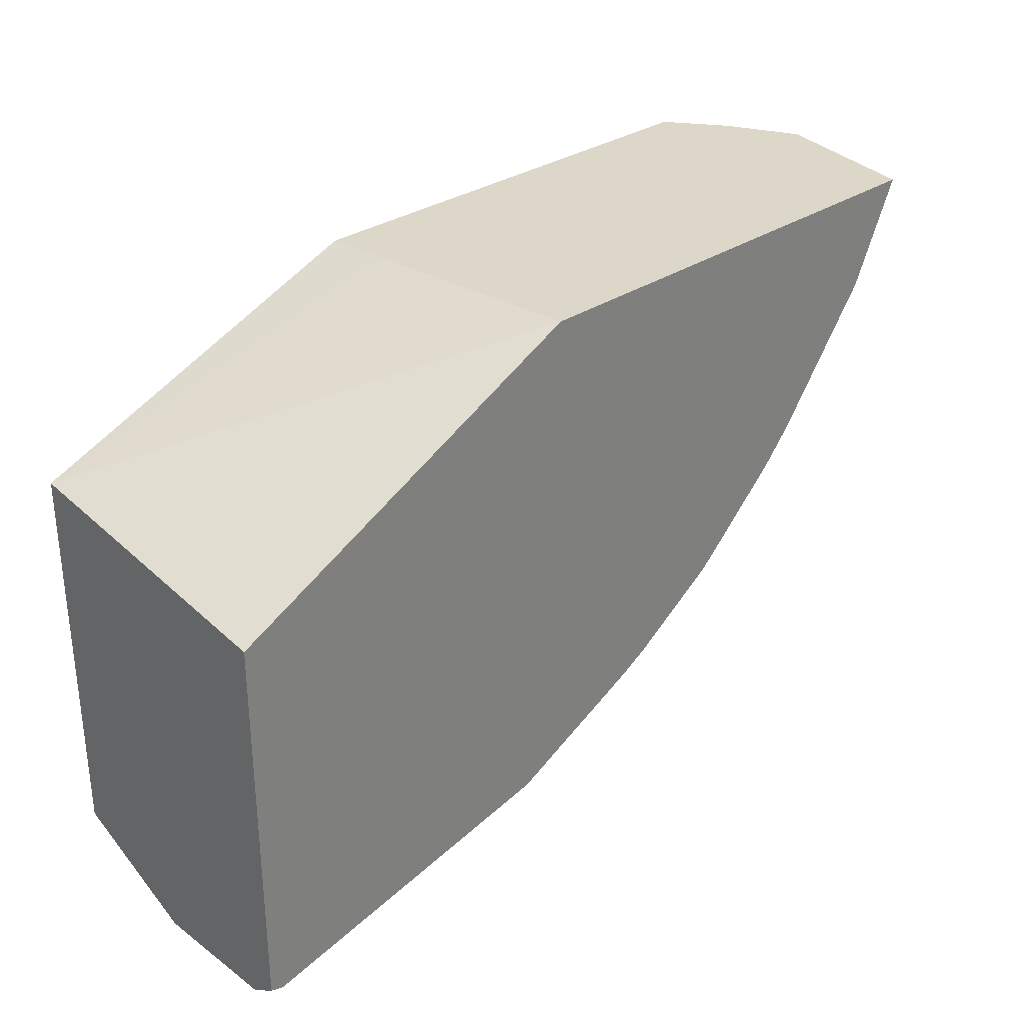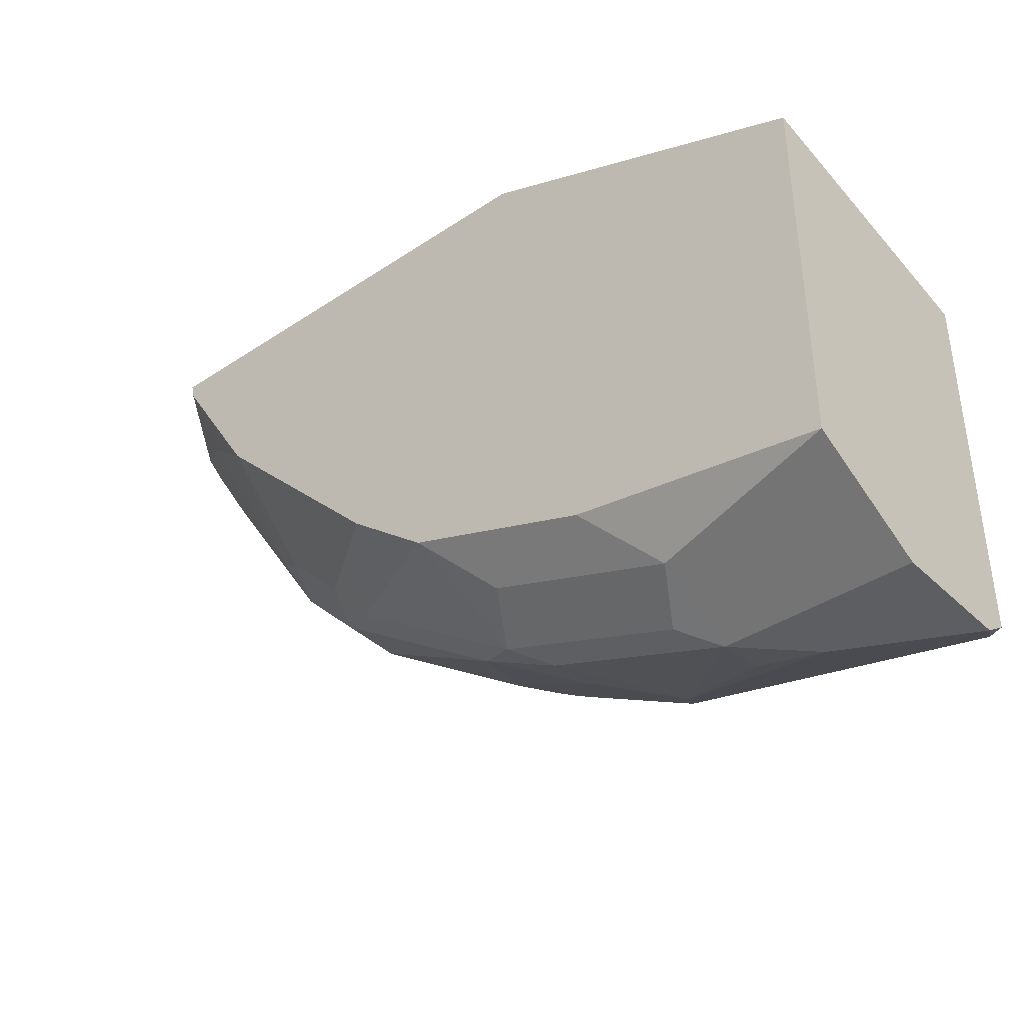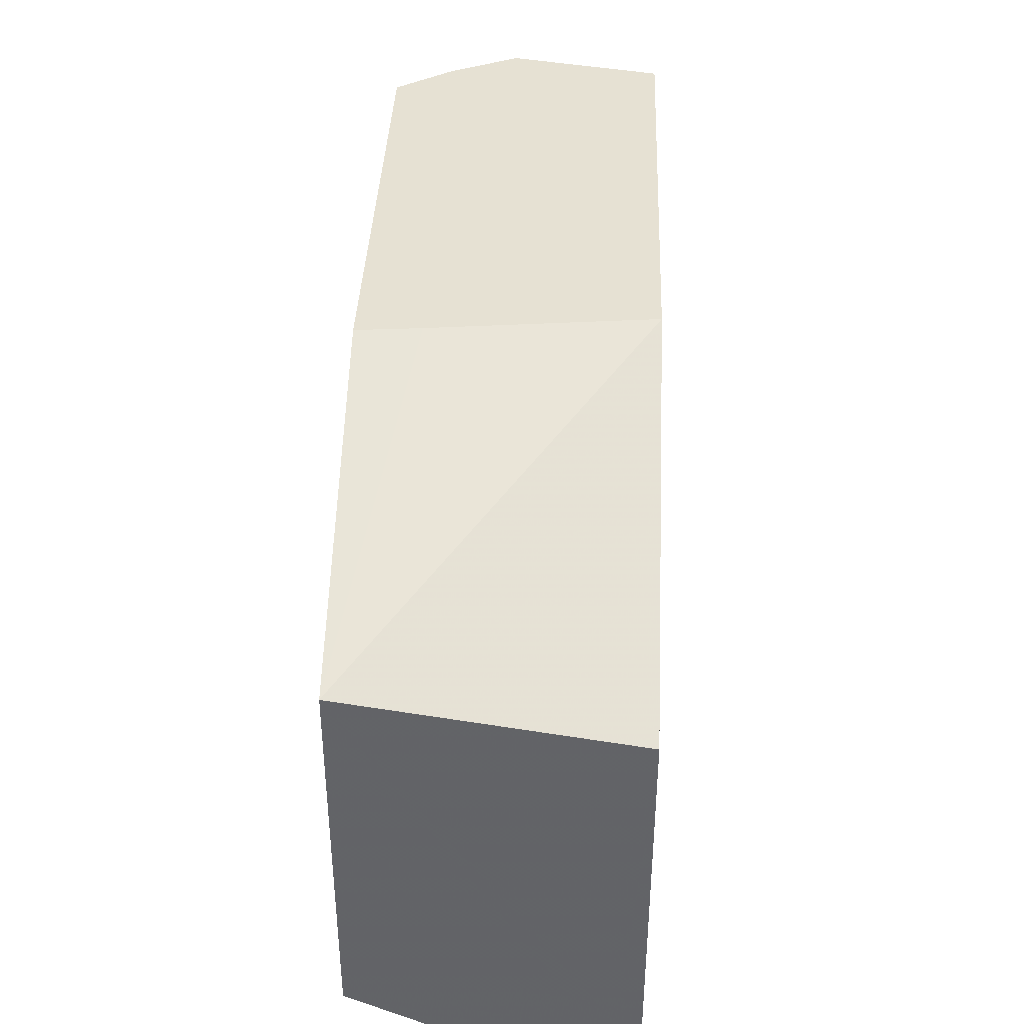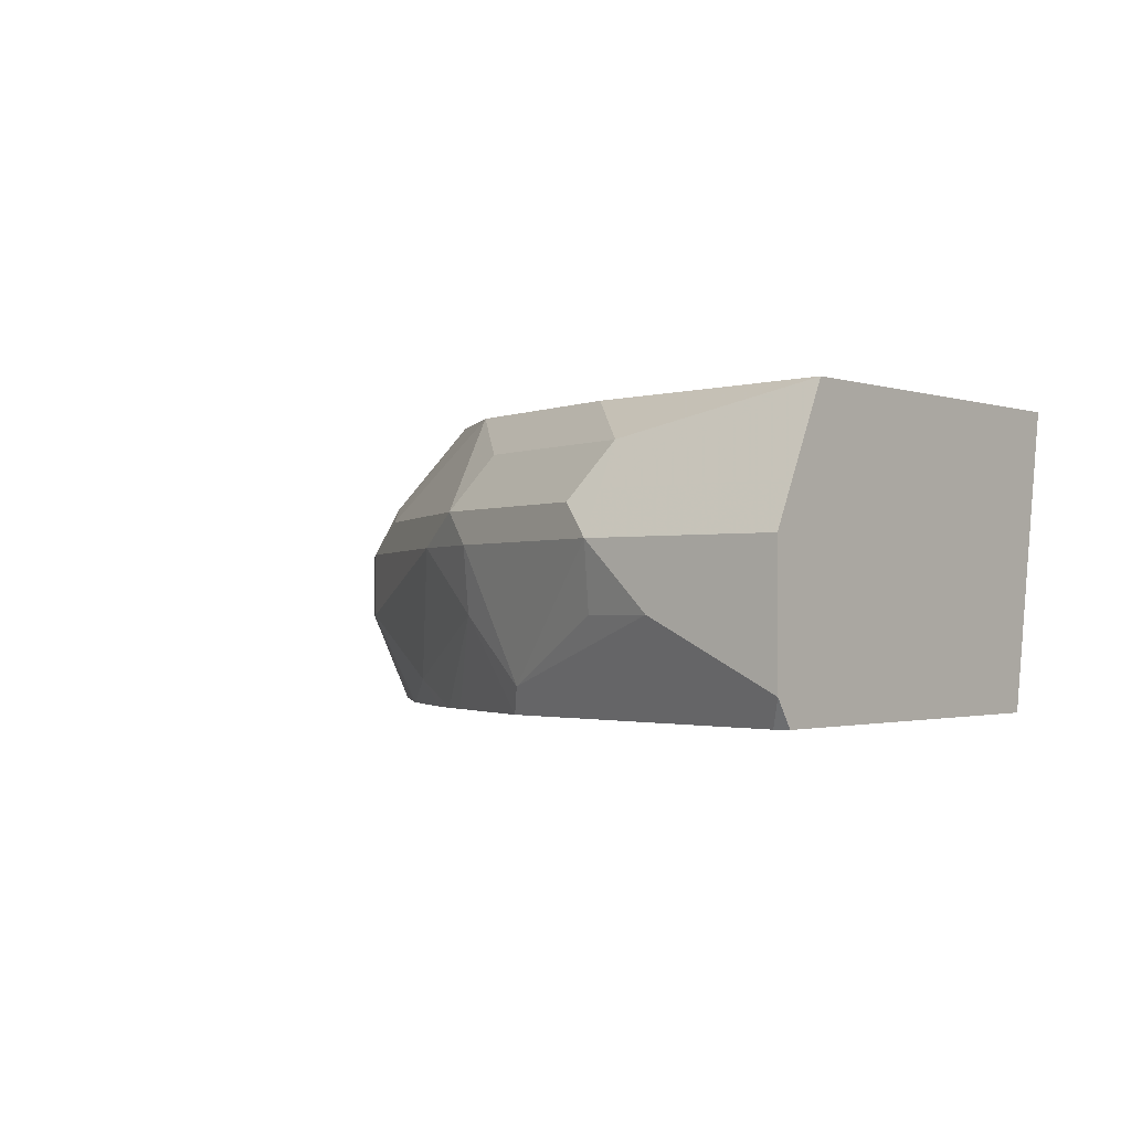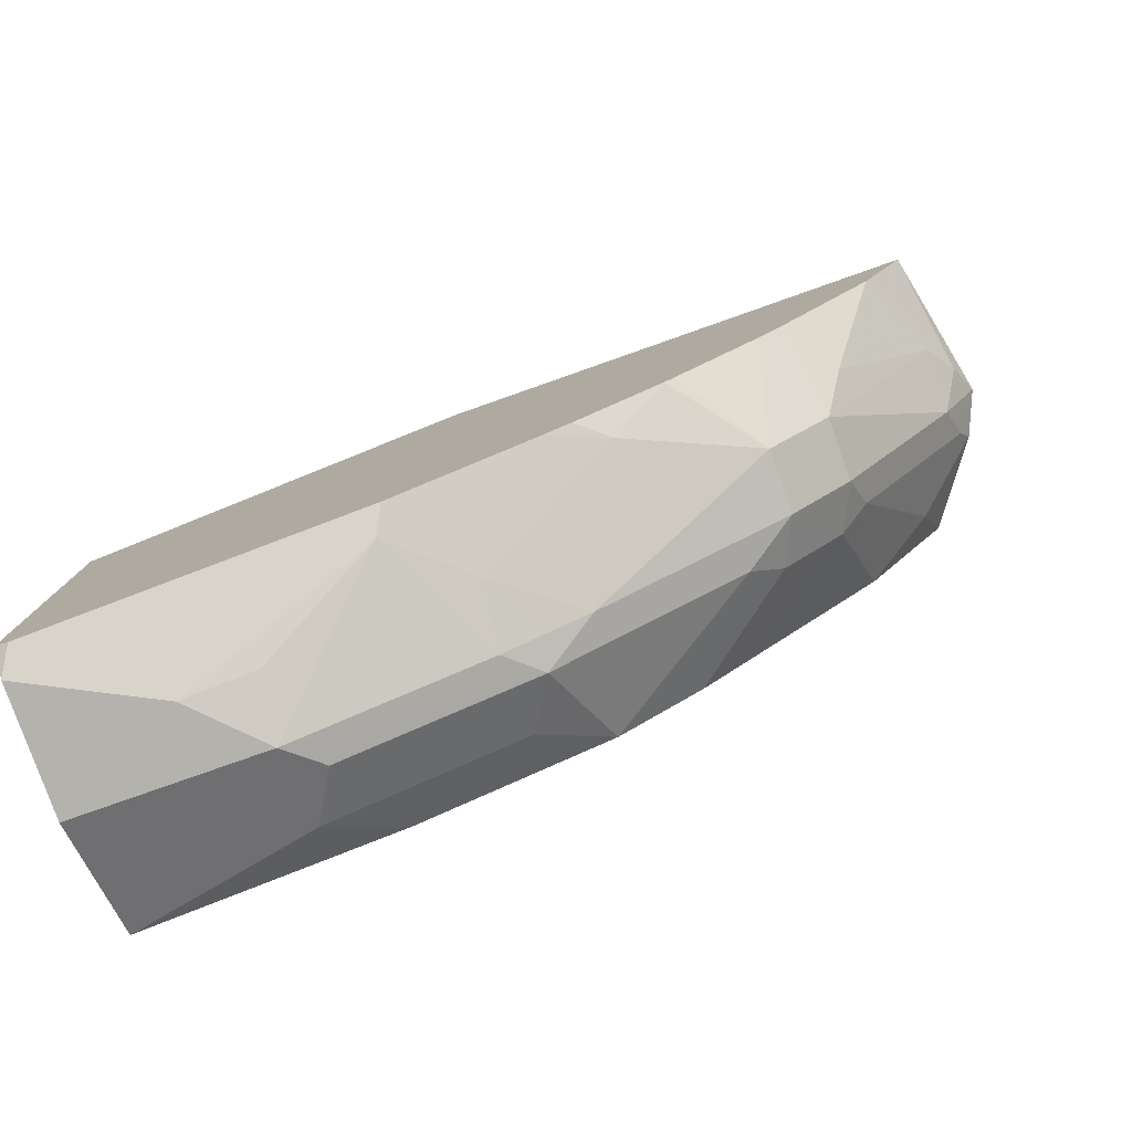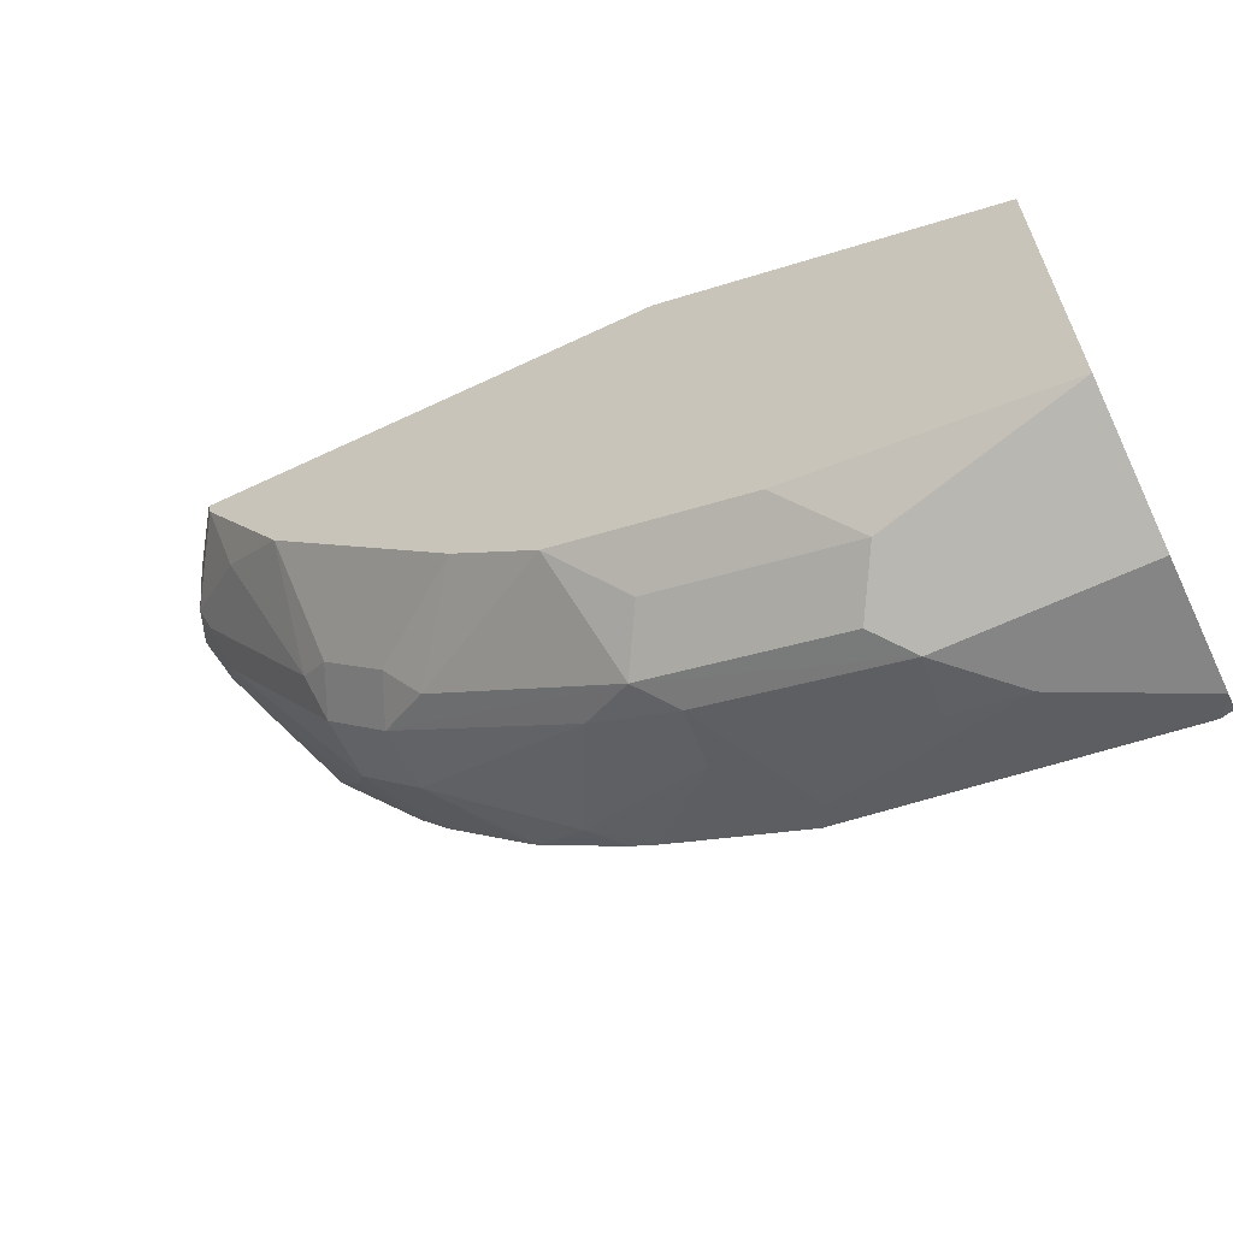
<metadata>
{"format":"obj","ext":"obj","renderer":"f3d","projection":"perspective","resolution":1024,"background":"white","views":[{"elev":30.9,"azim":-44.0,"up":"+Z"},{"elev":-38.6,"azim":-140.1,"up":"+Z"},{"elev":38.7,"azim":-87.7,"up":"+Z"},{"elev":-1.4,"azim":-141.0,"up":"+Y"},{"elev":-79.5,"azim":19.4,"up":"+Z"},{"elev":-61.7,"azim":-154.2,"up":"+Z"}]}
</metadata>
<code>
v 2.944e-05 -0.09999 -0.5001
v 2.944e-05 -0.1001 -0.5001
v 2.944e-05 -0.03335 -0.5001
v 0.06669 -0.06667 -0.5001
v 0.006837 -0.1136 -0.4933
v 2.944e-05 -0.1136 -0.491
v 0.07784 -0.08891 -0.489
v 0.1736 -0.1136 -0.46
v 2.944e-05 -0.01112 -0.489
v 0.1 -0.03335 -0.5001
v 0.1042 -0.06667 -0.4918
v 0.1668 -0.1 -0.4668
v 2.944e-05 -0.1136 -0.291
v 0.2043 -0.06667 -0.4584
v 0.2351 -0.1136 -0.43
v 2.944e-05 0.03297 -0.4669
v 0.1 -0.01112 -0.489
v 0.1167 -0.01668 -0.4918
v 0.2167 -0.01668 -0.4584
v 0.2001 -0.03335 -0.4668
v 2.944e-05 0.03297 -0.2669
v 0.1944 -0.1136 -0.1964
v 0.2223 -0.03335 -0.4557
v 0.2445 -0.03335 -0.4446
v 0.2778 -0.1 -0.4112
v 0.2482 -0.1136 -0.4234
v 0.1 0.0111 -0.4779
v 0.133 0.03297 -0.4462
v 0.2334 0.03297 -0.4128
v 0.3167 -0.01668 -0.3918
v 0.3445 -0.03335 -0.3779
v 0.2001 0.0111 -0.4446
v 0.182 -7.3e-06 -0.1964
v 0.179 0.03297 -0.1964
v 0.4503 -0.1136 -0.1964
v 0.3445 -0.06667 -0.3779
v 0.3076 -0.1136 -0.3849
v 0.2619 -0.1136 -0.4157
v 0.1334 0.03297 -0.4462
v 0.2777 0.03297 -0.3781
v 0.3334 -0.008346 -0.3709
v 0.3667 -0.008346 -0.3376
v 0.3778 -0.03335 -0.3446
v 0.4271 0.03297 -0.1964
v 0.4266 -0.1136 -0.247
v 0.4584 -0.05001 -0.2167
v 0.4668 -0.03335 -0.2001
v 0.4668 -0.03335 -0.1964
v 0.313 -0.1136 -0.3804
v 0.3778 -0.06667 -0.3446
v 0.3576 -0.1136 -0.338
v 0.3777 0.03297 -0.2781
v 0.378 0.03297 -0.2778
v 0.3834 -0.01668 -0.3251
v 0.4445 -0.03335 -0.2445
v 0.4351 0.02191 -0.1964
v 0.4254 0.03297 -0.204
v 0.4246 -0.1136 -0.2511
v 0.4459 -0.06667 -0.2334
v 0.4556 -0.01112 -0.2112
v 0.4482 0.003681 -0.1964
v 0.4501 -0.01668 -0.2251
v 0.3918 -0.08335 -0.3168
v 0.3735 -0.1136 -0.3198
v 0.389 -0.01112 -0.3112
v 0.4252 0.03297 -0.2045
v 0.4168 0.01667 -0.2417
v 0.4334 -7.3e-06 -0.2334
f 30 41 31
f 31 42 43
f 31 43 50
f 31 50 36
f 31 41 42
f 36 50 51
f 35 46 47
f 35 47 48
f 36 49 37
f 40 52 42
f 36 51 49
f 30 40 41
f 35 45 46
f 29 40 30
f 22 61 56
f 27 39 29
f 27 28 39
f 25 38 26
f 25 37 38
f 25 36 37
f 24 36 25
f 22 34 33
f 22 44 34
f 22 56 44
f 40 42 41
f 22 48 61
f 22 35 48
f 21 33 34
f 21 22 33
f 27 29 32
f 42 52 53
f 47 60 61
f 42 54 43
f 65 67 68
f 62 65 68
f 60 67 66
f 60 68 67
f 60 62 68
f 58 63 59
f 58 64 63
f 57 60 66
f 56 60 57
f 56 61 60
f 54 65 62
f 53 67 65
f 53 66 67
f 53 65 54
f 42 53 54
f 50 64 51
f 50 59 63
f 50 55 59
f 47 62 60
f 47 55 62
f 47 61 48
f 19 32 29
f 46 55 47
f 46 59 55
f 45 59 46
f 45 58 59
f 44 56 57
f 43 55 50
f 43 62 55
f 43 54 62
f 50 63 64
f 19 23 20
f 24 31 36
f 19 31 24
f 5 35 22
f 5 45 35
f 5 58 45
f 5 64 58
f 5 51 64
f 5 49 51
f 5 37 49
f 5 38 37
f 5 26 38
f 5 15 26
f 5 8 15
f 4 8 7
f 4 12 8
f 4 11 12
f 5 22 13
f 4 10 11
f 3 9 17
f 2 8 5
f 2 7 8
f 2 4 7
f 2 5 6
f 19 24 23
f 1 10 4
f 1 3 10
f 1 9 3
f 1 16 9
f 1 21 16
f 1 13 21
f 1 6 13
f 1 2 6
f 3 17 10
f 5 13 6
f 1 4 2
f 8 14 15
f 8 12 14
f 19 30 31
f 19 29 30
f 18 32 19
f 18 27 32
f 16 28 27
f 16 39 28
f 16 29 39
f 16 40 29
f 16 52 40
f 16 53 52
f 16 66 53
f 16 57 66
f 16 44 57
f 16 34 44
f 17 27 18
f 16 27 17
f 9 16 17
f 16 21 34
f 10 17 18
f 10 19 20
f 10 20 12
f 10 12 11
f 10 18 19
f 13 22 21
f 14 20 23
f 14 23 24
f 14 24 25
f 14 25 26
f 12 20 14
f 14 26 15

</code>
